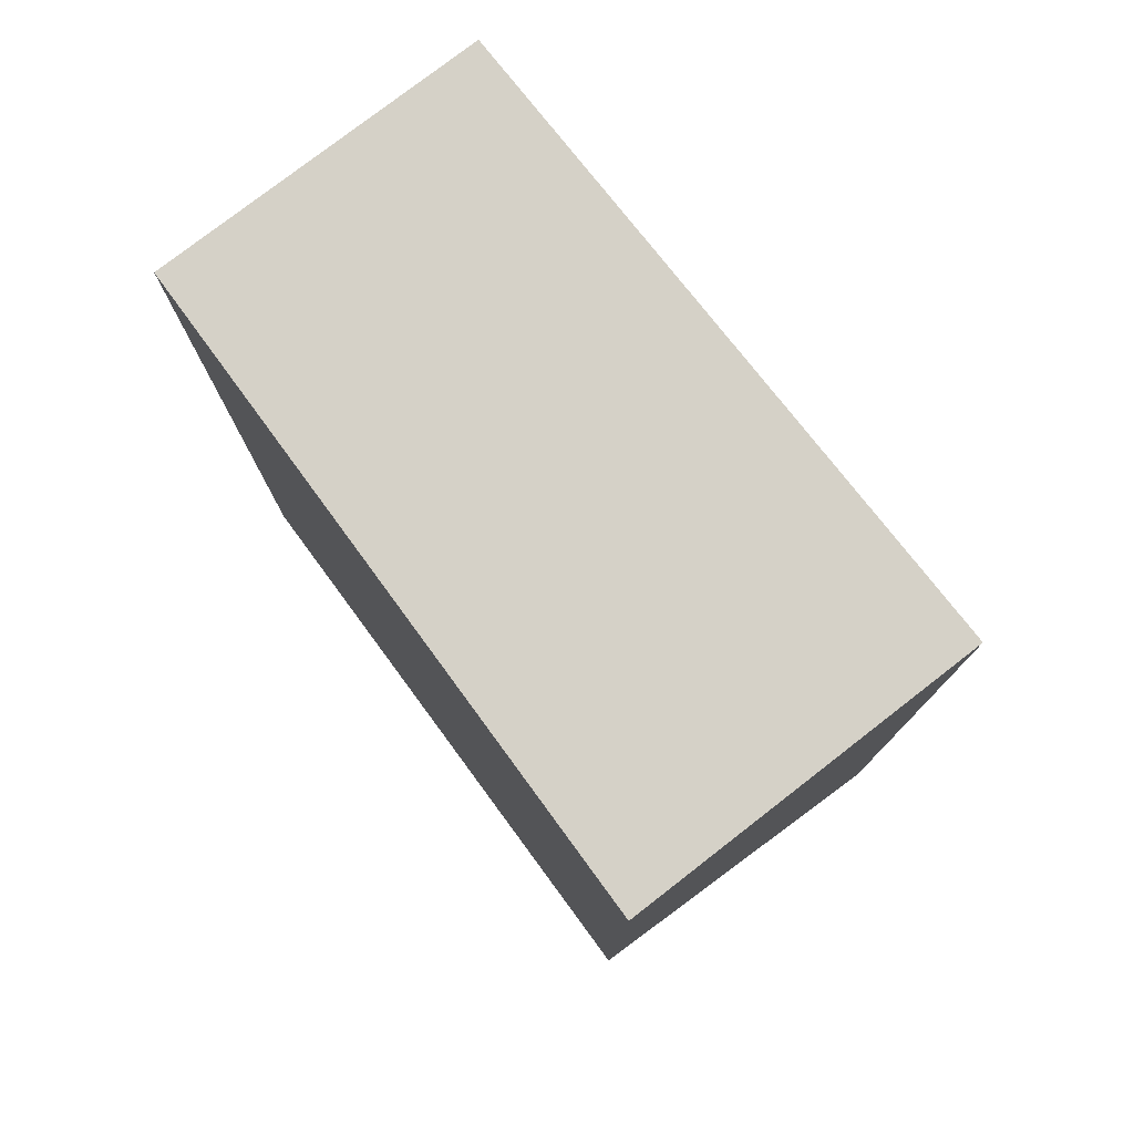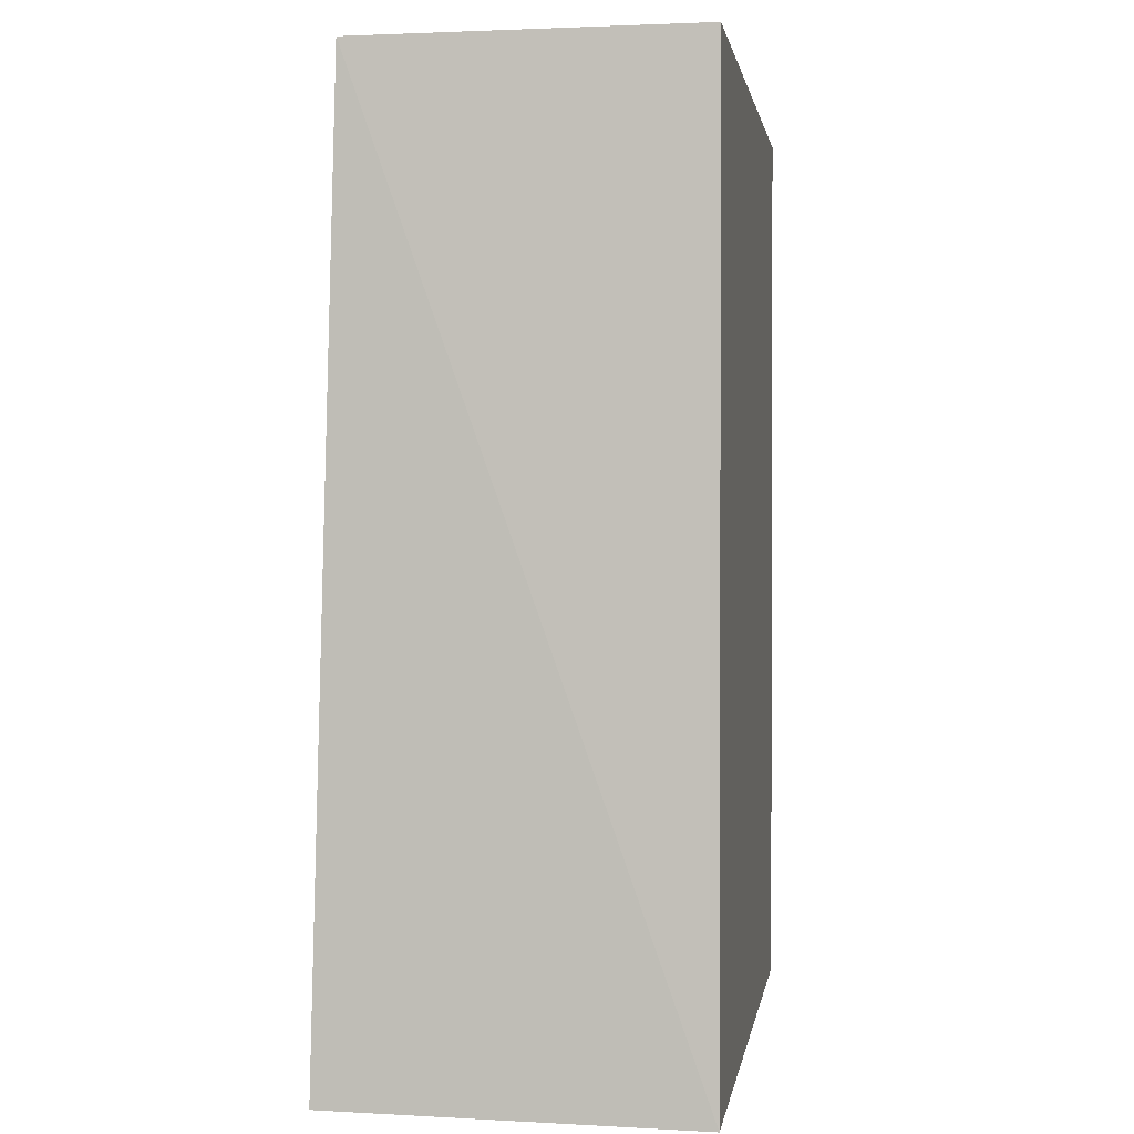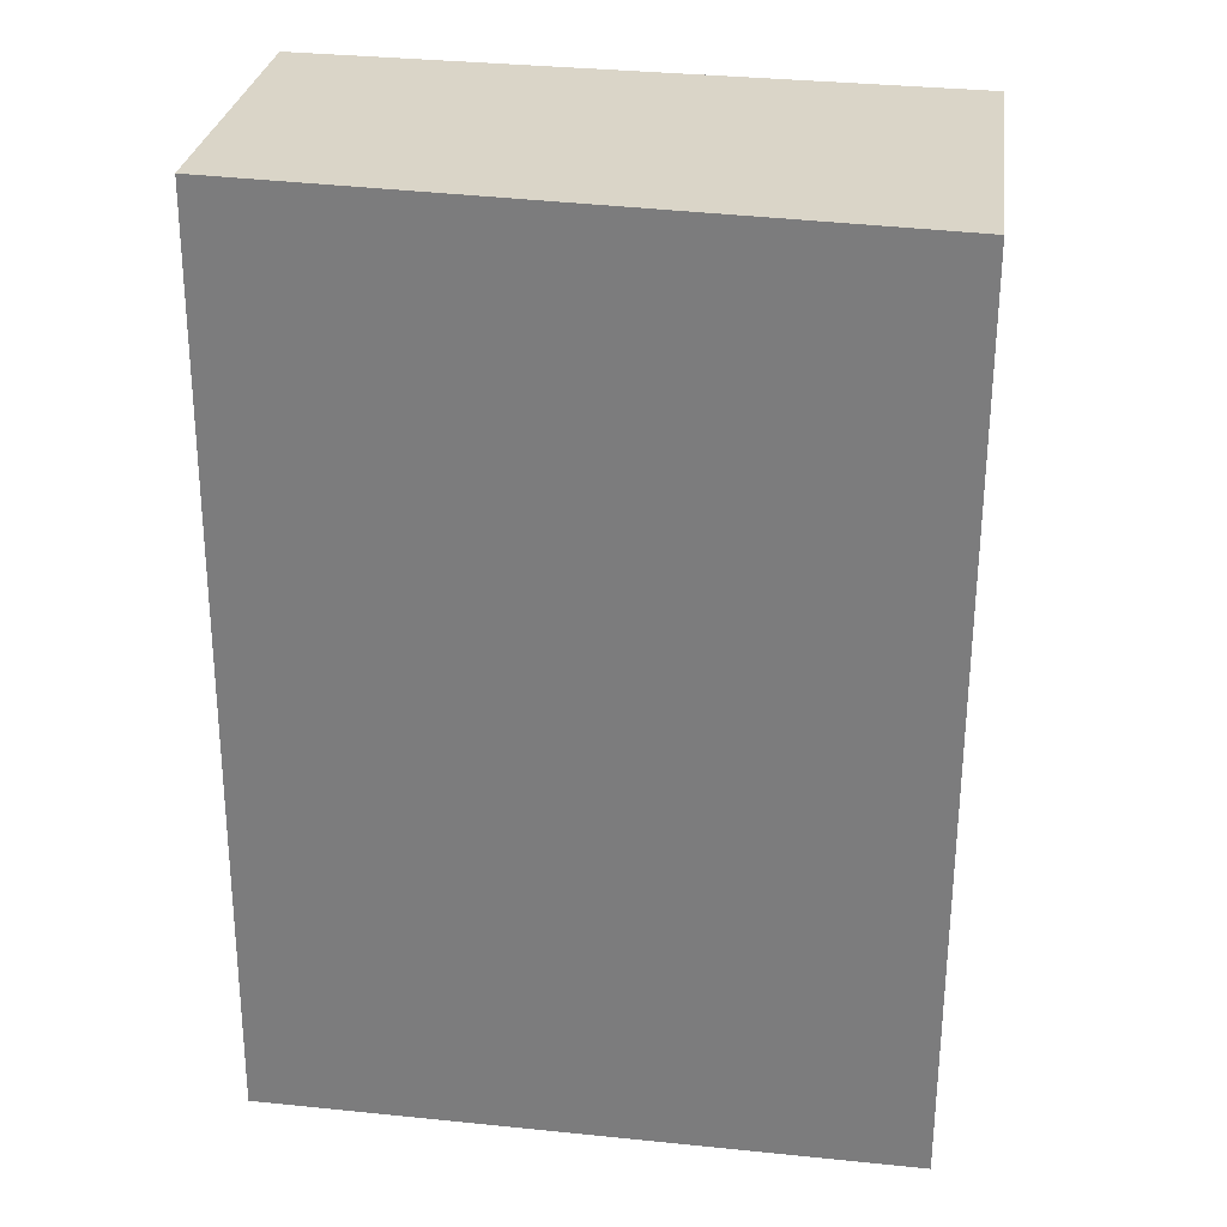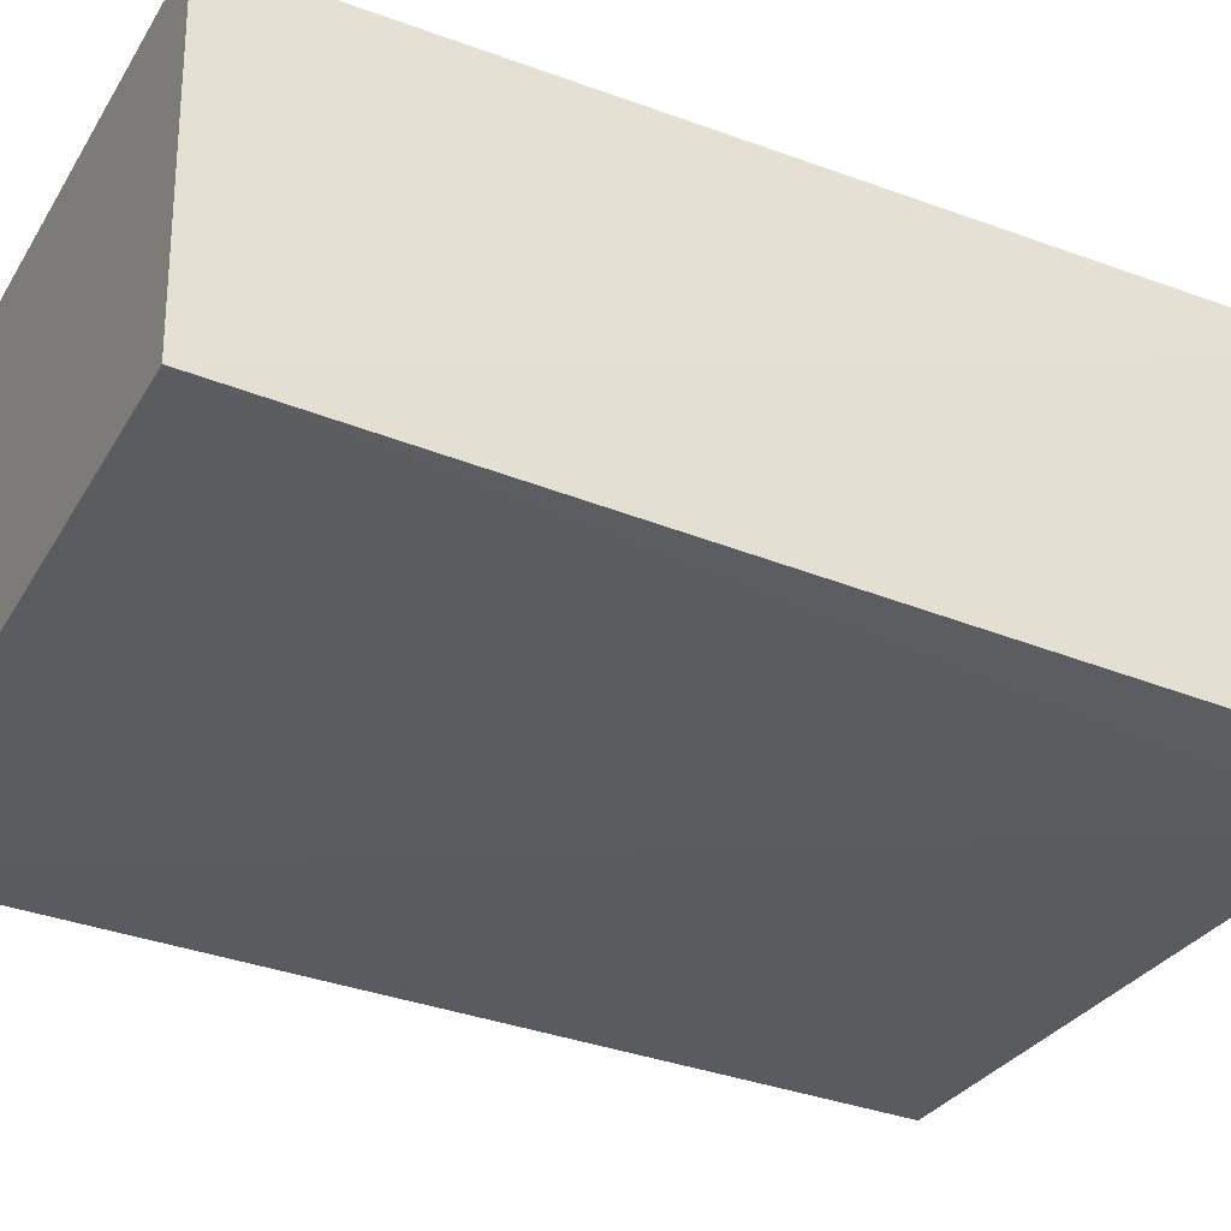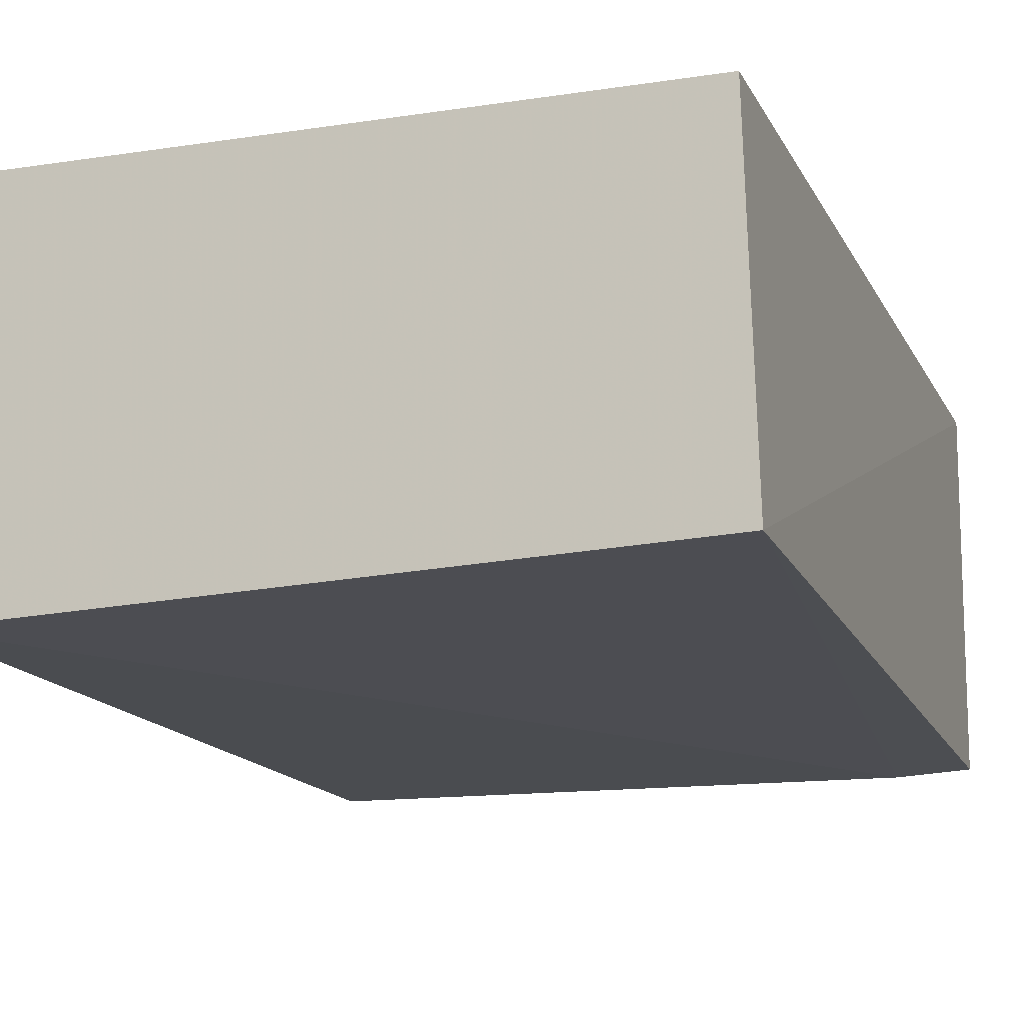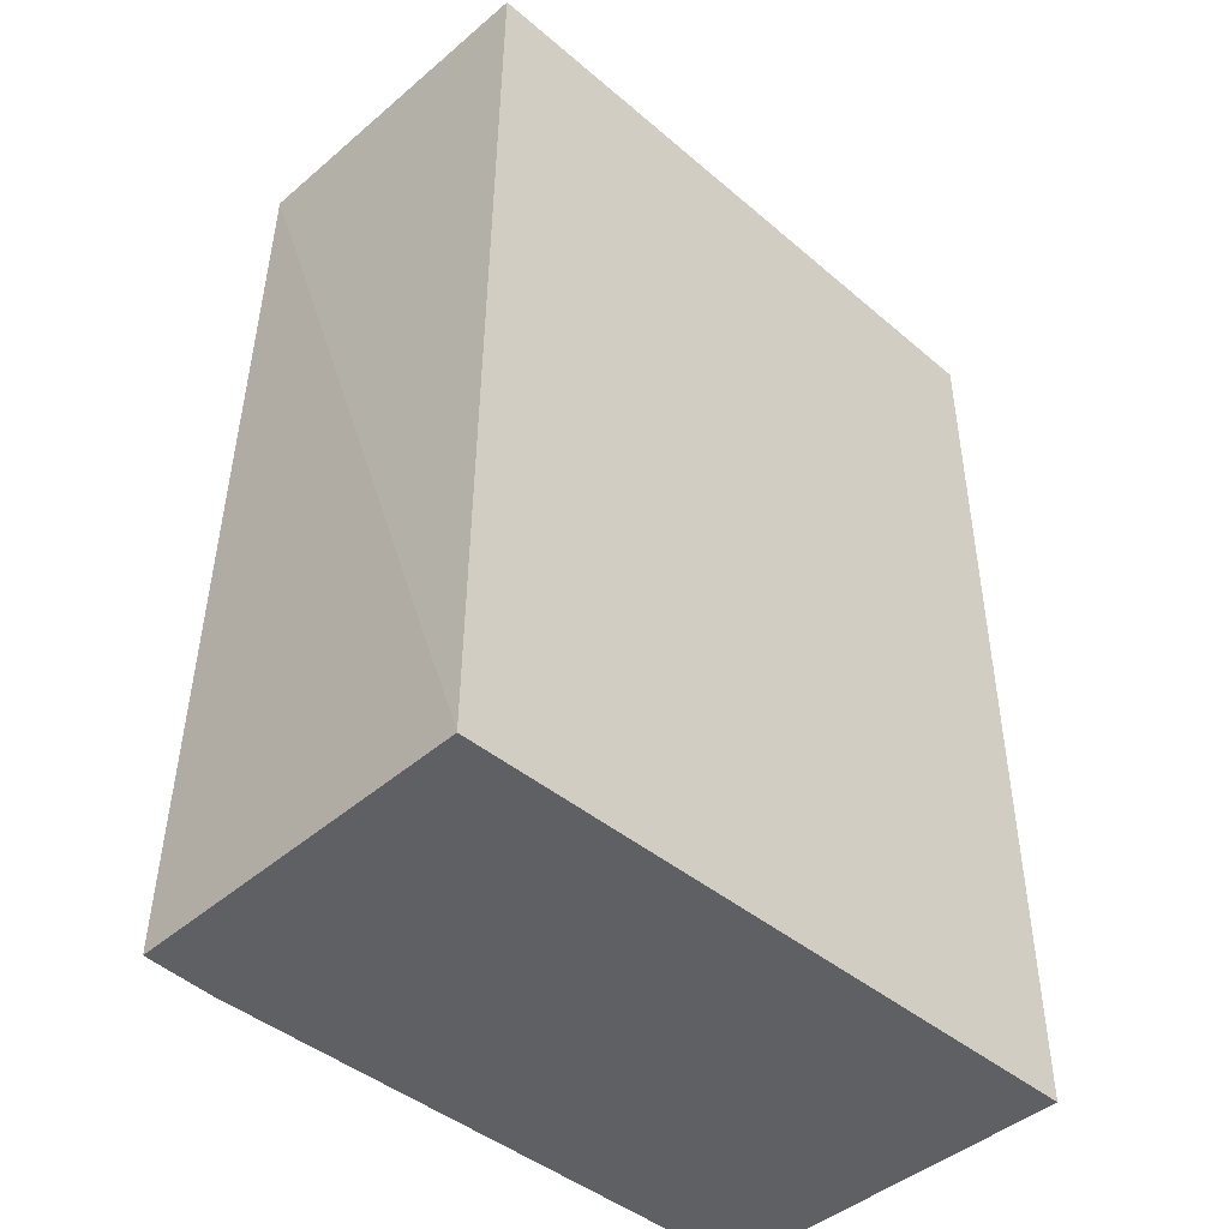
<metadata>
{"format":"obj","ext":"obj","renderer":"f3d","projection":"perspective","resolution":1024,"background":"white","views":[{"elev":78.7,"azim":-126.4,"up":"+Z"},{"elev":1.8,"azim":98.8,"up":"+Z"},{"elev":29.7,"azim":-170.9,"up":"+Z"},{"elev":-32.4,"azim":62.3,"up":"+Y"},{"elev":-14.2,"azim":17.9,"up":"+Y"},{"elev":-44.7,"azim":135.7,"up":"+Z"}]}
</metadata>
<code>
v -0.01972 0.001676 0.05117
v -0.01937 -0.01187 0.05101
v -0.01932 0.001737 0.01267
v -0.04622 0.001738 0.01296
v -0.04578 -0.01288 0.05054
v -0.04614 0.001706 0.0507
v -0.02231 -0.01318 0.01287
v -0.04624 -0.01317 0.0131
v -0.01935 -0.01298 0.01285
f 1 2 3
f 5 2 1
f 6 1 3
f 6 3 4
f 6 5 1
f 7 2 5
f 8 6 4
f 8 5 6
f 8 7 5
f 8 4 3
f 8 3 7
f 9 7 3
f 9 3 2
f 9 2 7

</code>
